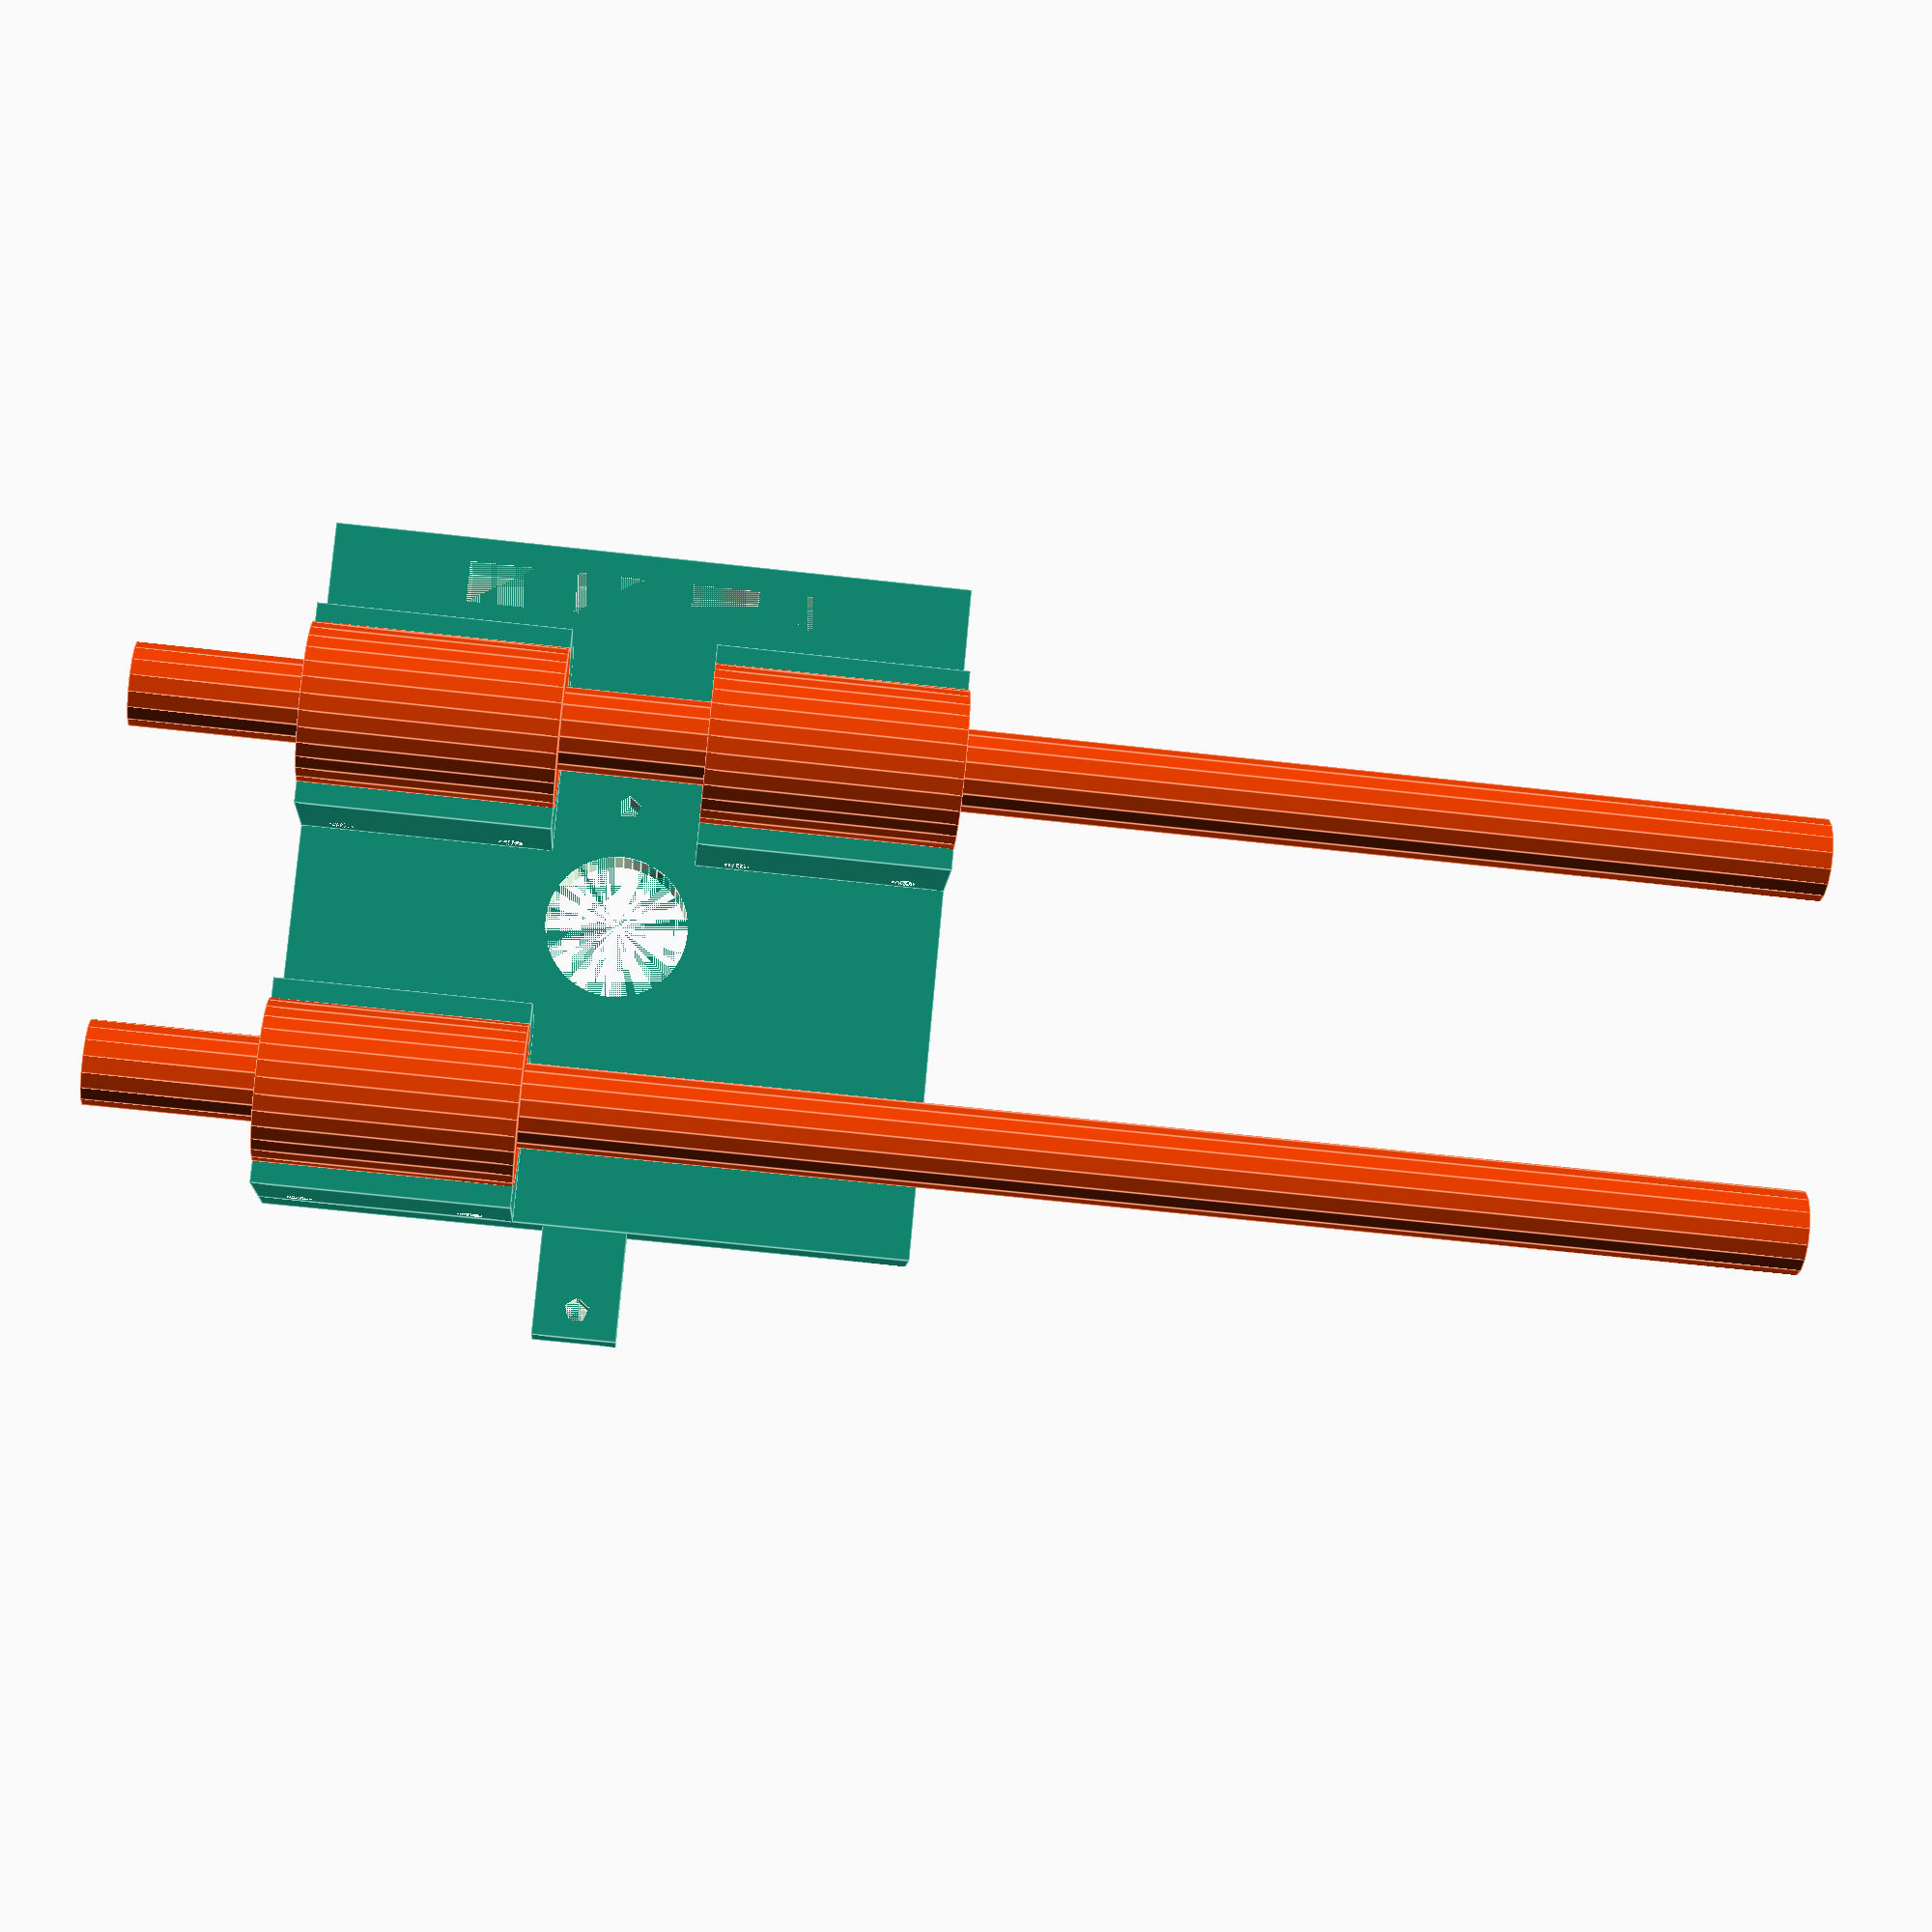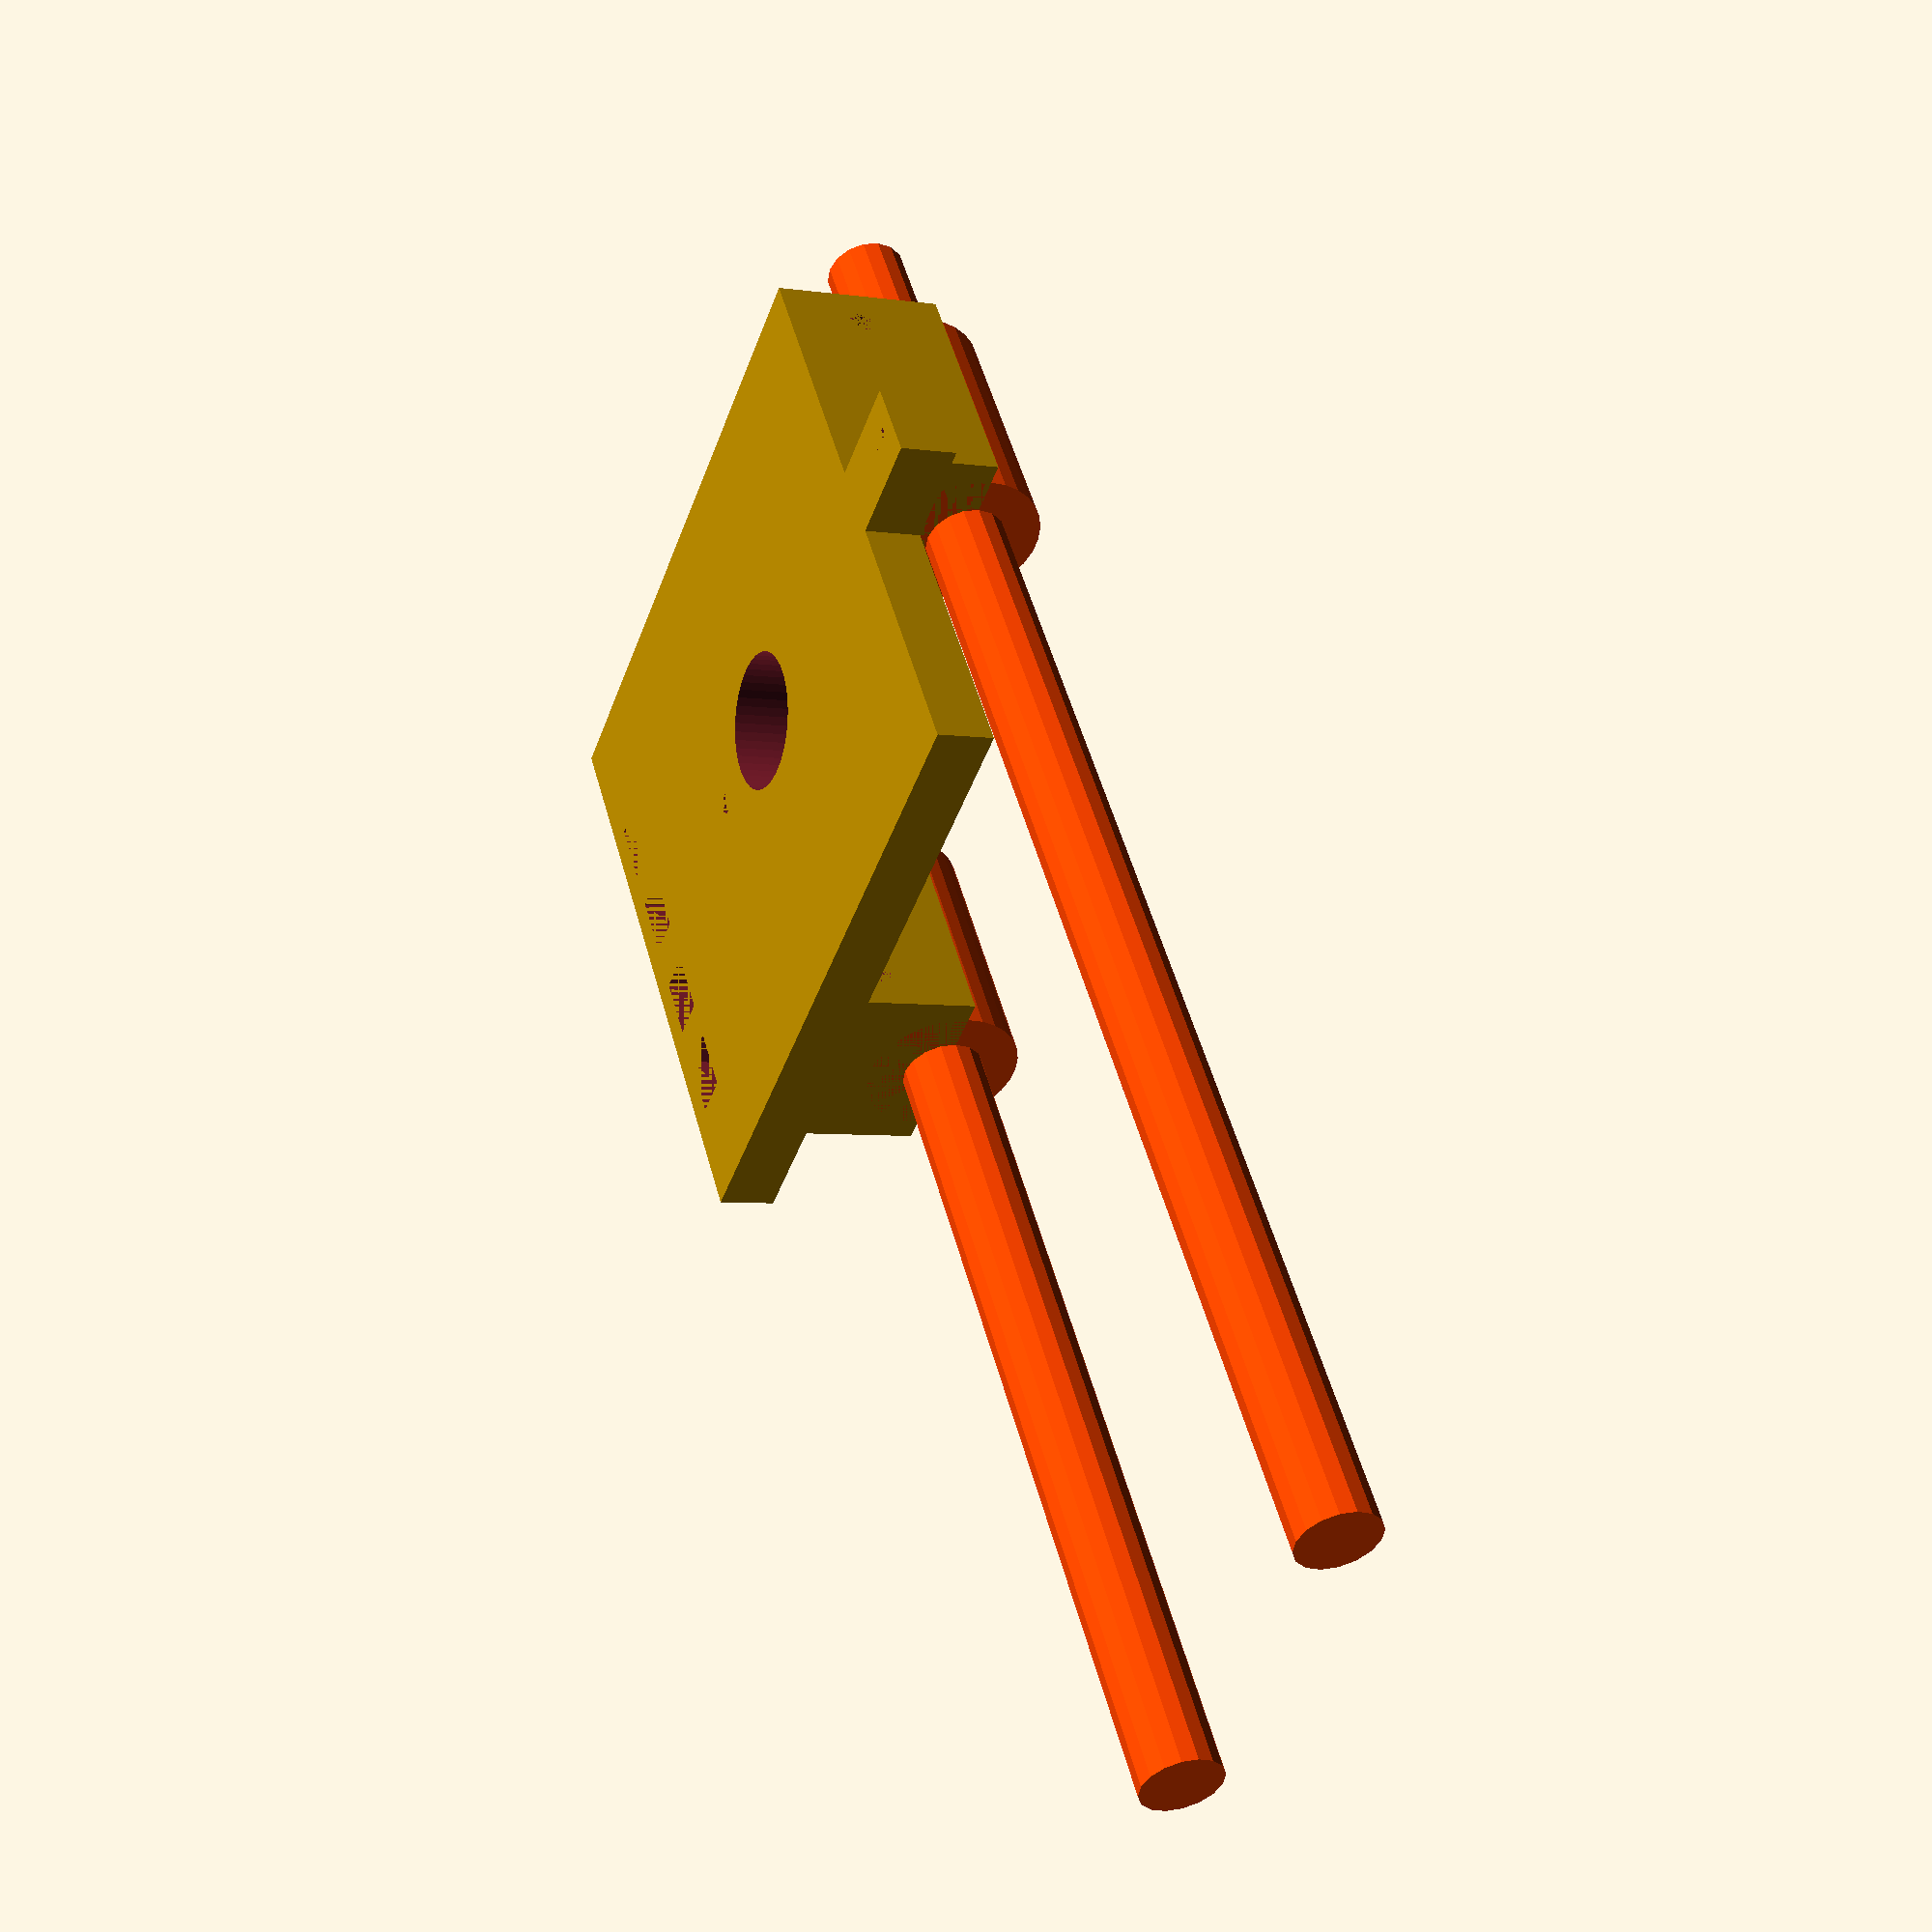
<openscad>
show_not_related_components=1;

dlugosc_lozyska=30;
srednica_lozyska=19;
wewnetrzna_srednica_lozyska=10;


szerokosc_wsparcia_lozyska=20;
wysokosc_wsparcia_lozyska=10;
margin=4;


odstep_miedzy_lozyskami=dlugosc_lozyska+17;

dlugosc_sanek=200;
rozstaw_osi=44.67;

wysokosc_glownej_powierzchni=7;
szerokosc_glownej_powierzchni=82;
glebokosc_glownej_powierzchni=2*dlugosc_lozyska+17;

//Kolor dodatkowy  
sec_colour        = "OrangeRed";  


module bearing(x,y,z,r)
{
    $fn=80;
    difference()
    {
        cube([x+margin,y,z+margin]); 
        rotate([-90,0,0])translate([x/2+margin/2,0,0])cylinder(y,r/2,r/2,false);
        //otwory na drucik do przymocowania lozysk
        translate([0,5,z+margin/3])rotate([0,90,0])cylinder(x,1.5,1.5,false);
        translate([0,y-5,z+margin/3])rotate([0,90,0])cylinder(x,1.5,1.5,false);
}
    }
    

module sanki(r)
{
    rotate([-90,0,0])
    cylinder(dlugosc_sanek,r/2,r/2,false);
    
    rotate([-90,0,0])
    translate([rozstaw_osi,0,0])
    cylinder(dlugosc_sanek,r/2,r/2,false);
}

module LM10UU()
{
    difference(){
        rotate([-90,0,0])
        cylinder(dlugosc_lozyska,srednica_lozyska/2,srednica_lozyska/2,false);
        rotate([-90,0,0])
        cylinder(dlugosc_lozyska,wewnetrzna_srednica_lozyska/2,wewnetrzna_srednica_lozyska/2,false);
    }
    
}


module main_surface()
{
    origin_glownej_powierzchni=-(szerokosc_wsparcia_lozyska/2+margin/2);
    
    szerokosc_additional_part=13;
    glebokosc_additional_part=10;
    
    difference()
    {
        translate([origin_glownej_powierzchni,0,0])
        union()
        {
            cube([szerokosc_glownej_powierzchni,glebokosc_glownej_powierzchni,wysokosc_glownej_powierzchni]);
            
            translate([-szerokosc_additional_part,glebokosc_glownej_powierzchni/2-glebokosc_additional_part/2,0])  
            main_surface_additional_part(szerokosc_additional_part,glebokosc_additional_part,wysokosc_glownej_powierzchni);
            
            //mocowanie lozysk
            //pierwsze z dwoch
            translate([rozstaw_osi,0,-wysokosc_wsparcia_lozyska-margin]) 
            bearing(szerokosc_wsparcia_lozyska,dlugosc_lozyska,wysokosc_wsparcia_lozyska,srednica_lozyska);
            //drugie z dwóch
            translate([rozstaw_osi,odstep_miedzy_lozyskami,-wysokosc_wsparcia_lozyska-margin]) bearing(szerokosc_wsparcia_lozyska,dlugosc_lozyska,wysokosc_wsparcia_lozyska,srednica_lozyska);
            
            
            //pojednycze
            translate([0,0,-wysokosc_wsparcia_lozyska-margin]) bearing(szerokosc_wsparcia_lozyska,dlugosc_lozyska,wysokosc_wsparcia_lozyska,srednica_lozyska);
            
        }
  
        //otwor na grzalke 
        x_offet_grzalka=2;
        os_grzalki=[rozstaw_osi/2+x_offet_grzalka,glebokosc_glownej_powierzchni/2,0];
        translate(os_grzalki)
        {
            grzalka();
            //otwory montazowe extrudera
            translate([14.5,0,0])cylinder(wysokosc_glownej_powierzchni,3/2,3/2);
            translate([-46,0,0])cylinder(wysokosc_glownej_powierzchni,3/2,3/2);
       }    
        //otwory na pasek
        x_offset_na_pasek=20;
        y_offset_na_pasek=20;
        translate([szerokosc_glownej_powierzchni-x_offset_na_pasek,glebokosc_glownej_powierzchni/2,0]) zestaw_dziurek_na_pasek();    
    }

}
module main_surface_additional_part(x,y,z)
{
   cube([x,y,z]);
}

module grzalka()
{
    $fn=50;
    promien_wejscia_do_extrudera=17/2;
    naszerszy_promien=23/2; //22/2 powinno byc
    translate([0,0,0]) cylinder(17,promien_wejscia_do_extrudera,promien_wejscia_do_extrudera); 
    
    translate([0,0,-25.5]) cylinder(25,naszerszy_promien,naszerszy_promien);
    //translate([-1.25*naszerszy_promien,-1.25*naszerszy_promien,-32]) cube([30,32,30]);
    
    //było 16/2 ale wyszlo 15.5 wiec powiekszylem
    //cylinder(32,24.78/2,24.78/2);
}


module dziurka_na_pasek(szerokosc_otworu_na_pasek,glebokosc_otworu_na_pasek)
{
    cube([szerokosc_otworu_na_pasek,glebokosc_otworu_na_pasek,wysokosc_glownej_powierzchni]);
   
}

module zestaw_dziurek_na_pasek()
{
    szerokosc_otworu_na_pasek=5;
    glebokosc_otworu_na_pasek=8;
    space_between=10;
    
    translate([0,space_between/2])
    dziurka_na_pasek(szerokosc_otworu_na_pasek,glebokosc_otworu_na_pasek);
    translate([0,1.8*space_between,0]) dziurka_na_pasek(szerokosc_otworu_na_pasek,glebokosc_otworu_na_pasek);
    translate([0,-space_between/2-glebokosc_otworu_na_pasek/2,0]) dziurka_na_pasek(szerokosc_otworu_na_pasek,glebokosc_otworu_na_pasek);
    translate([0,-1.8*space_between-glebokosc_otworu_na_pasek/2,0]) dziurka_na_pasek(szerokosc_otworu_na_pasek,glebokosc_otworu_na_pasek);
}

//calosc


//główna powierzchnia sanek
translate([0,0,wysokosc_wsparcia_lozyska+margin])main_surface();



if(show_not_related_components)
{

//dodatkowe elementy ktore nie sa czesia detalu
translate([rozstaw_osi,0,0]) color(sec_colour)LM10UU();
translate([rozstaw_osi,odstep_miedzy_lozyskami,0]) color(sec_colour) LM10UU();
translate([0,0,0]) color(sec_colour) LM10UU();
color(sec_colour){
translate([0,-20,0])sanki(10);
}
}

//grzalka();

</openscad>
<views>
elev=9.4 azim=264.8 roll=175.8 proj=p view=edges
elev=185.1 azim=322.3 roll=114.7 proj=p view=wireframe
</views>
